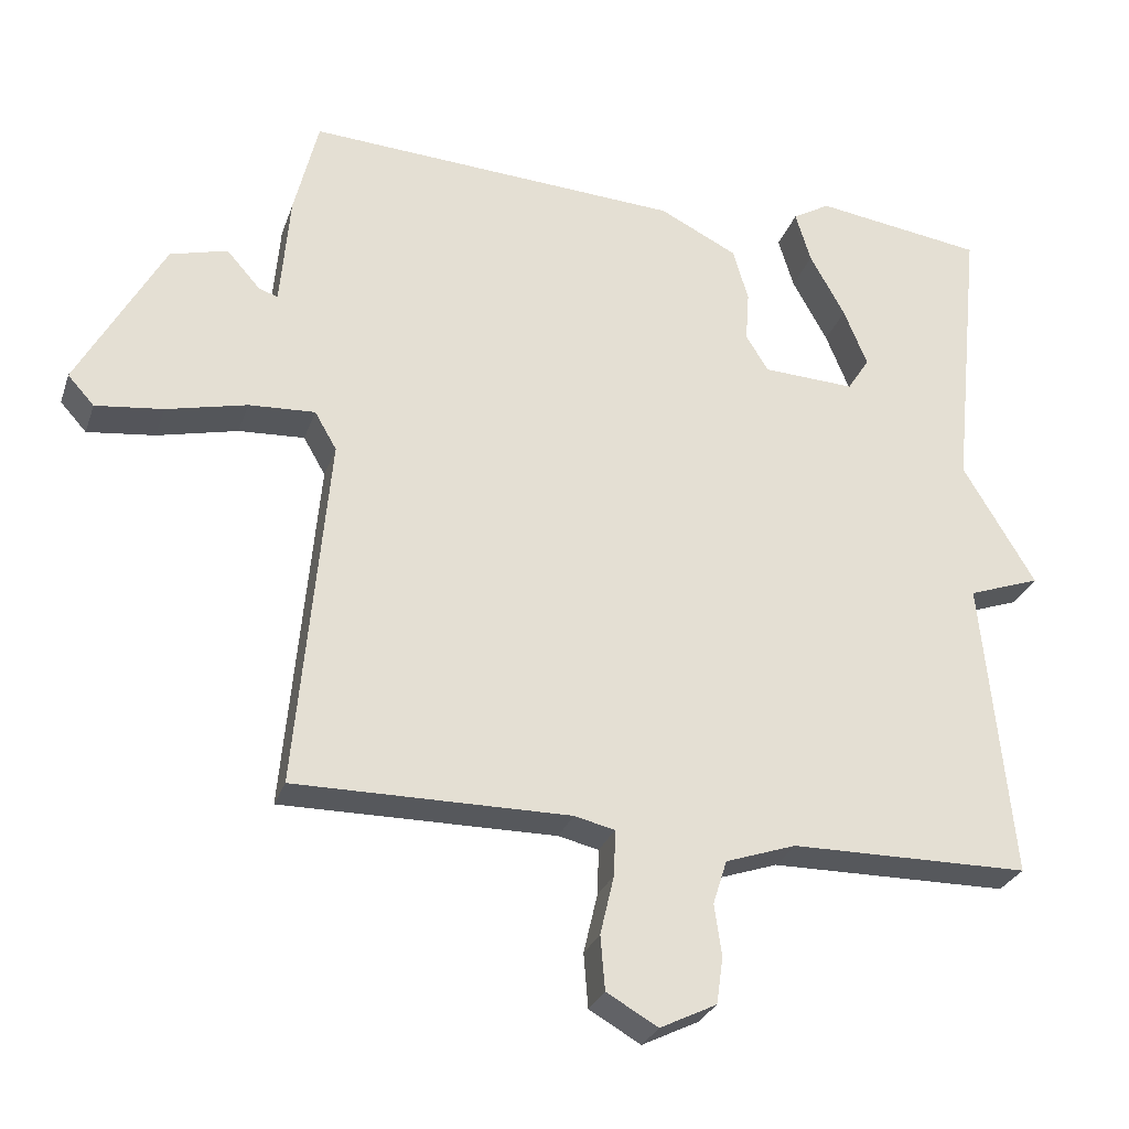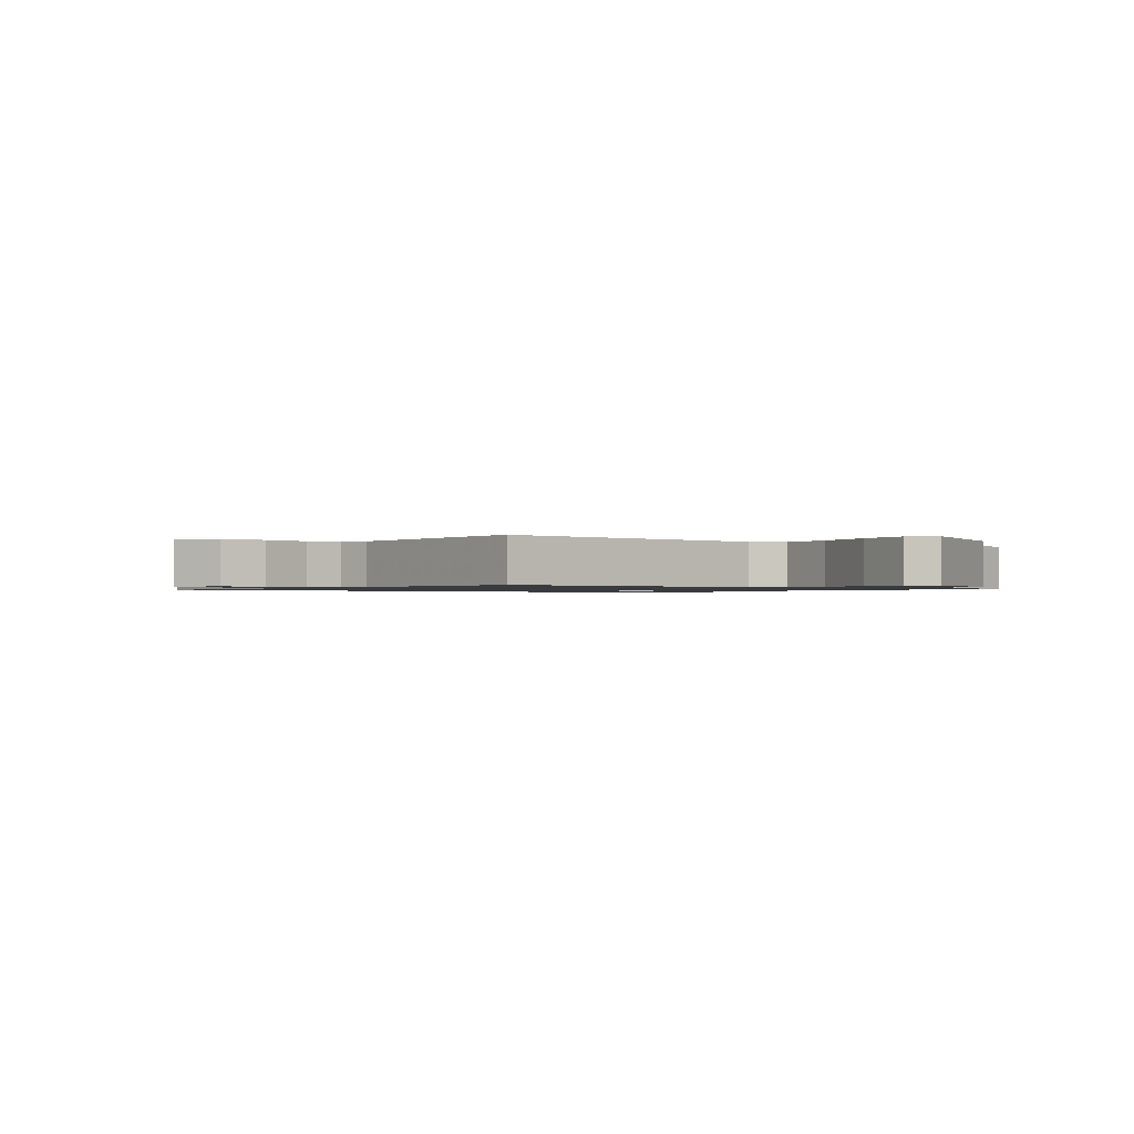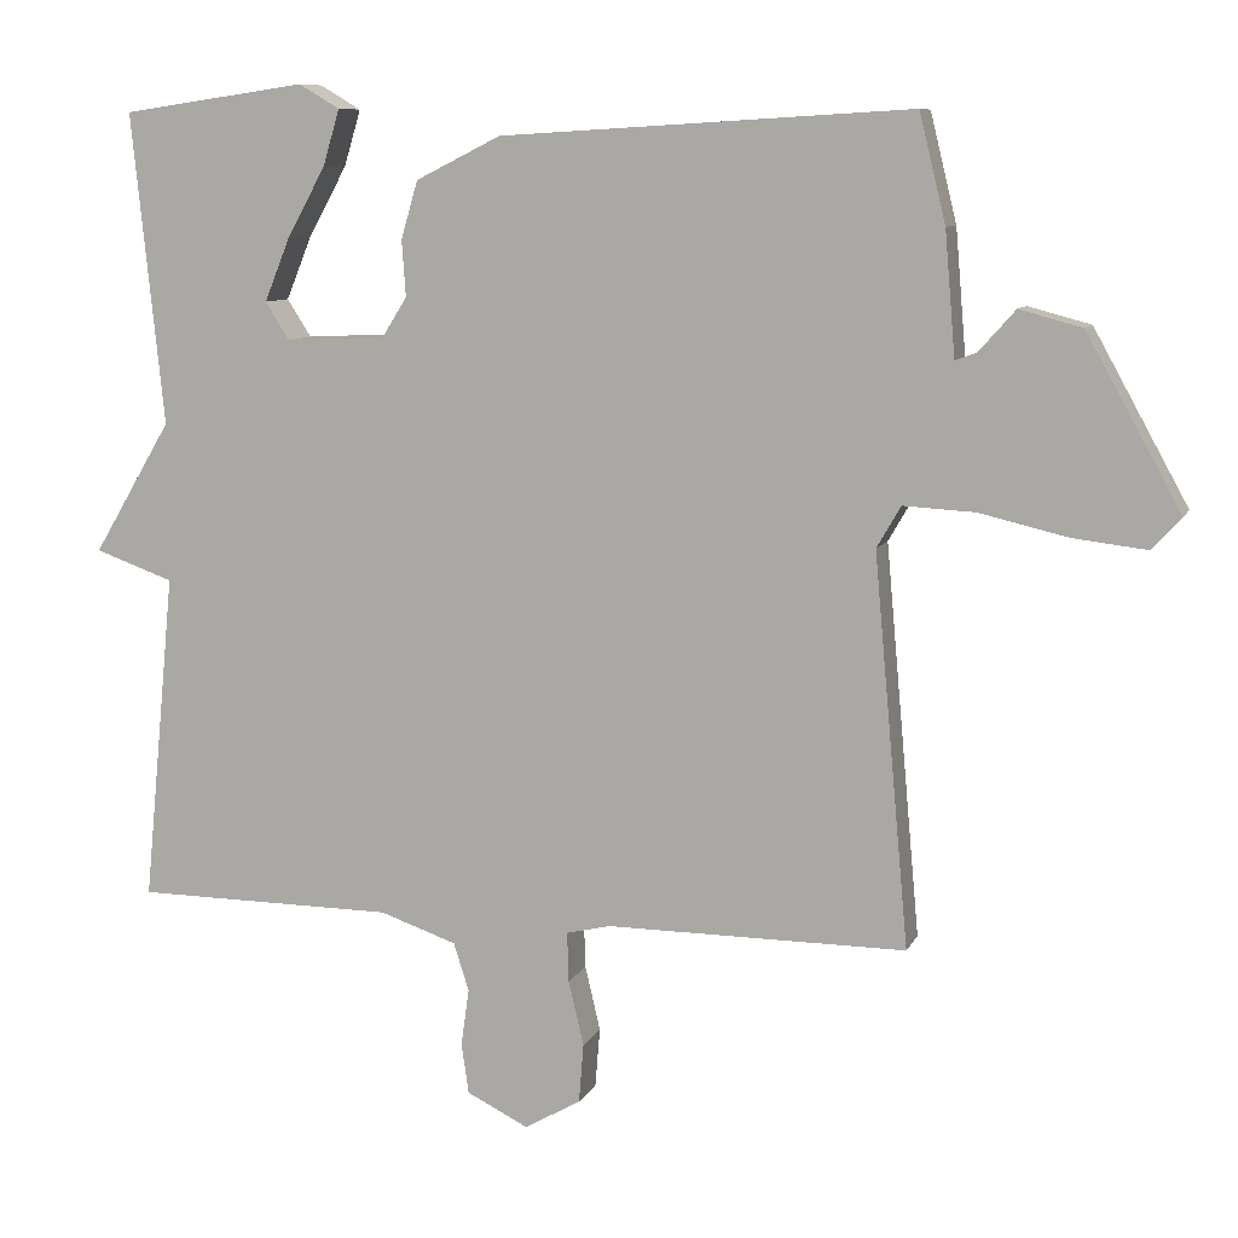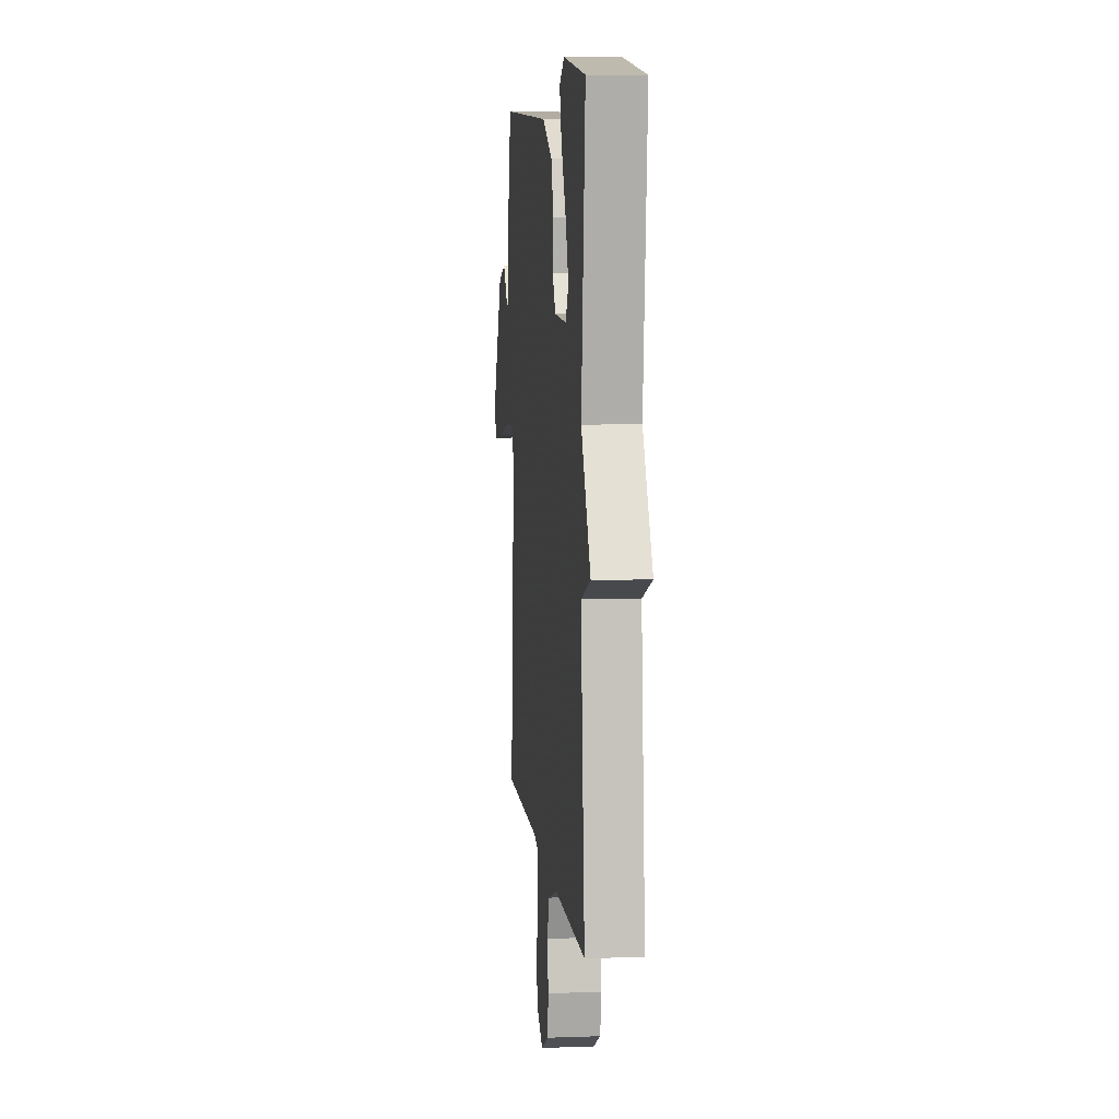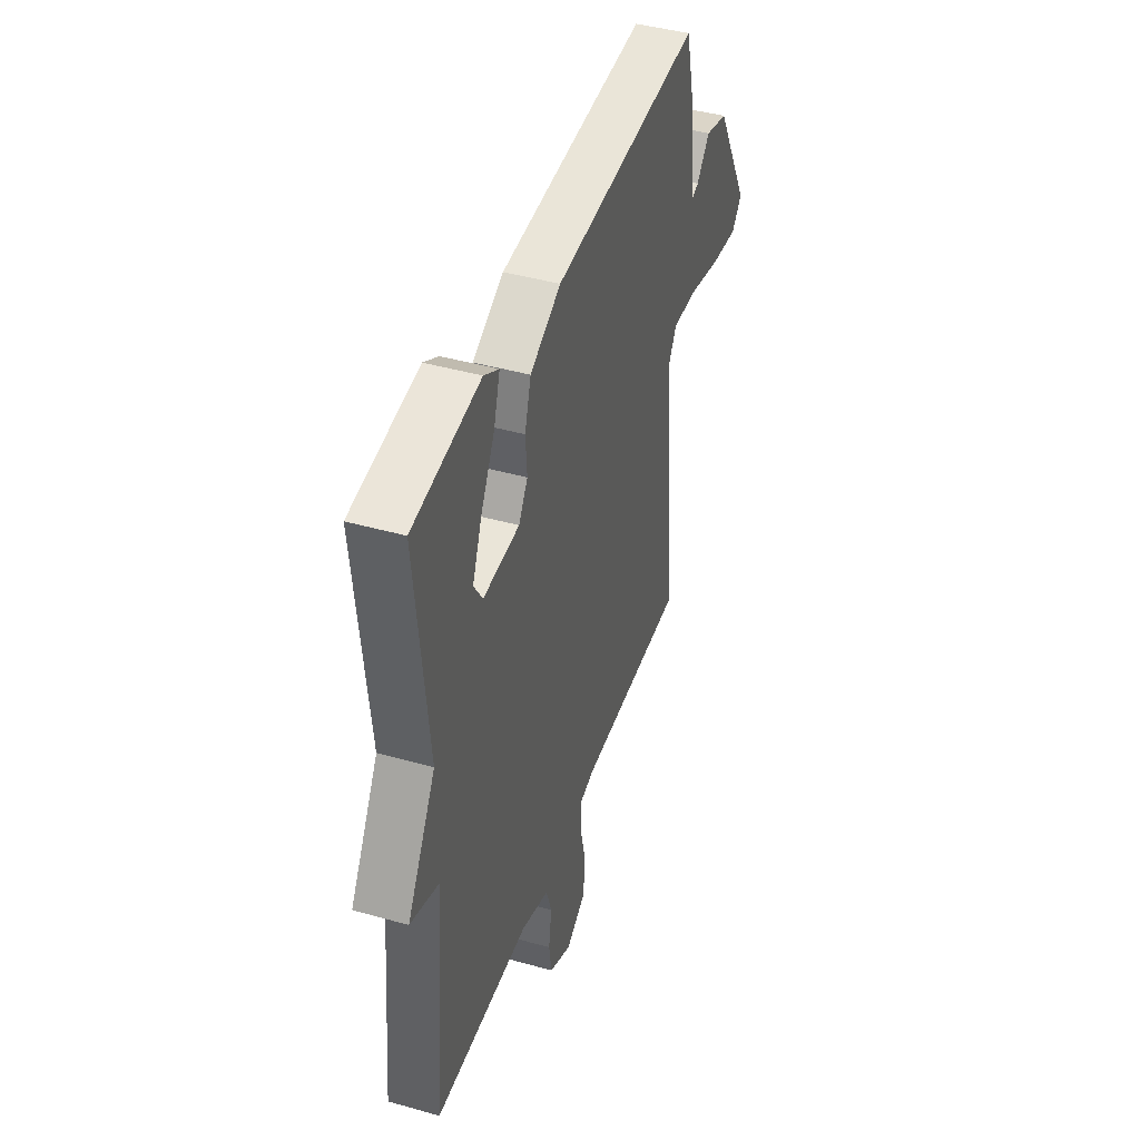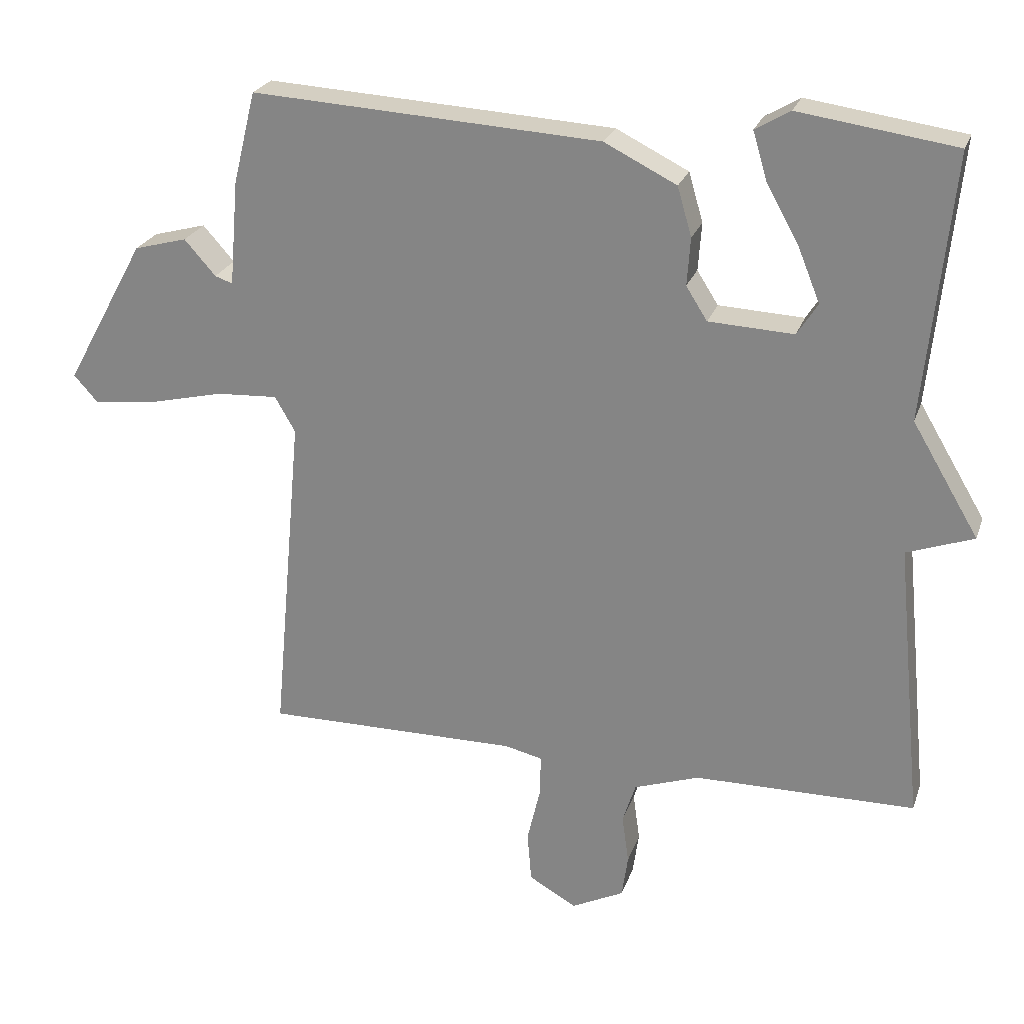
<metadata>
{"format":"obj","ext":"obj","renderer":"f3d","projection":"perspective","resolution":1024,"background":"white","views":[{"elev":-28.1,"azim":-17.0,"up":"+Z"},{"elev":-1.1,"azim":-126.8,"up":"+Y"},{"elev":8.9,"azim":-163.3,"up":"+Z"},{"elev":7.2,"azim":84.2,"up":"+Z"},{"elev":43.2,"azim":108.5,"up":"+Z"},{"elev":24.3,"azim":16.7,"up":"+Z"}]}
</metadata>
<code>
v 0.5 0.07 0.5
v 0.46 0.07 0.111
v 0.558 0.07 -0.054
v 0.46 0.07 -0.089
v 0.5 0.07 -0.5
v 0.175 0.07 -0.503
v 0.079 0.07 -0.536
v 0.06 0.07 -0.596
v 0.07 0.07 -0.667
v 0.061 0.07 -0.73
v -0.016 0.07 -0.768
v -0.086 0.07 -0.728
v -0.092 0.07 -0.654
v -0.073 0.07 -0.573
v -0.071 0.07 -0.511
v -0.126 0.07 -0.498
v -0.5 0.07 -0.5
v -0.456 0.07 -0.013
v -0.486 0.07 0.039
v -0.576 0.07 0.034
v -0.686 0.07 0.008
v -0.778 0.07 -0.003
v -0.814 0.07 0.037
v -0.696 0.07 0.251
v -0.618 0.07 0.272
v -0.572 0.07 0.22
v -0.546 0.07 0.211
v -0.533 0.07 0.365
v -0.5 0.07 0.5
v 0.012 0.07 0.47
v 0.118 0.07 0.417
v 0.139 0.07 0.345
v 0.134 0.07 0.275
v 0.165 0.07 0.226
v 0.29 0.07 0.22
v 0.32 0.07 0.267
v 0.288 0.07 0.346
v 0.24 0.07 0.433
v 0.219 0.07 0.503
v 0.27 0.07 0.533
v 0.5 0 0.5
v 0.46 0 0.111
v 0.558 0 -0.054
v 0.46 0 -0.089
v 0.5 0 -0.5
v 0.175 0 -0.503
v 0.079 0 -0.536
v 0.06 0 -0.596
v 0.07 0 -0.667
v 0.061 0 -0.73
v -0.016 0 -0.768
v -0.086 0 -0.728
v -0.092 0 -0.654
v -0.073 0 -0.573
v -0.071 0 -0.511
v -0.126 0 -0.498
v -0.5 0 -0.5
v -0.456 0 -0.013
v -0.486 0 0.039
v -0.576 0 0.034
v -0.686 0 0.008
v -0.778 0 -0.003
v -0.814 0 0.037
v -0.696 0 0.251
v -0.618 0 0.272
v -0.572 0 0.22
v -0.546 0 0.211
v -0.533 0 0.365
v -0.5 0 0.5
v 0.012 0 0.47
v 0.118 0 0.417
v 0.139 0 0.345
v 0.134 0 0.275
v 0.165 0 0.226
v 0.29 0 0.22
v 0.32 0 0.267
v 0.288 0 0.346
v 0.24 0 0.433
v 0.219 0 0.503
v 0.27 0 0.533
f 40 1 2
f 39 40 2
f 38 39 2
f 37 38 2
f 36 37 2 3
f 35 36 3 4
f 4 5 6
f 35 4 6
f 34 35 6
f 33 34 6 7
f 31 32 33
f 30 31 33
f 29 30 33
f 28 29 33
f 27 28 33
f 27 33 7 8
f 26 27 8 9
f 24 25 26
f 23 24 26
f 22 23 26
f 21 22 26
f 20 21 26
f 19 20 26
f 18 19 26 9
f 16 17 18
f 15 16 18
f 15 18 9
f 9 10 11
f 15 9 11
f 14 15 11
f 11 12 13 14
f 42 41 80
f 42 80 79
f 42 79 78
f 42 78 77
f 43 42 77 76
f 44 43 76 75
f 46 45 44
f 46 44 75
f 46 75 74
f 47 46 74 73
f 73 72 71
f 73 71 70
f 73 70 69
f 73 69 68
f 73 68 67
f 48 47 73 67
f 49 48 67 66
f 66 65 64
f 66 64 63
f 66 63 62
f 66 62 61
f 66 61 60
f 66 60 59
f 49 66 59 58
f 58 57 56
f 58 56 55
f 49 58 55
f 51 50 49
f 51 49 55
f 51 55 54
f 54 53 52 51
f 1 41 42 2
f 2 42 43 3
f 3 43 44 4
f 4 44 45 5
f 5 45 46 6
f 6 46 47 7
f 7 47 48 8
f 8 48 49 9
f 9 49 50 10
f 10 50 51 11
f 11 51 52 12
f 12 52 53 13
f 13 53 54 14
f 14 54 55 15
f 15 55 56 16
f 16 56 57 17
f 17 57 58 18
f 18 58 59 19
f 19 59 60 20
f 20 60 61 21
f 21 61 62 22
f 22 62 63 23
f 23 63 64 24
f 24 64 65 25
f 25 65 66 26
f 26 66 67 27
f 27 67 68 28
f 28 68 69 29
f 29 69 70 30
f 30 70 71 31
f 31 71 72 32
f 32 72 73 33
f 33 73 74 34
f 34 74 75 35
f 35 75 76 36
f 36 76 77 37
f 37 77 78 38
f 38 78 79 39
f 39 79 80 40
f 40 80 41 1

</code>
